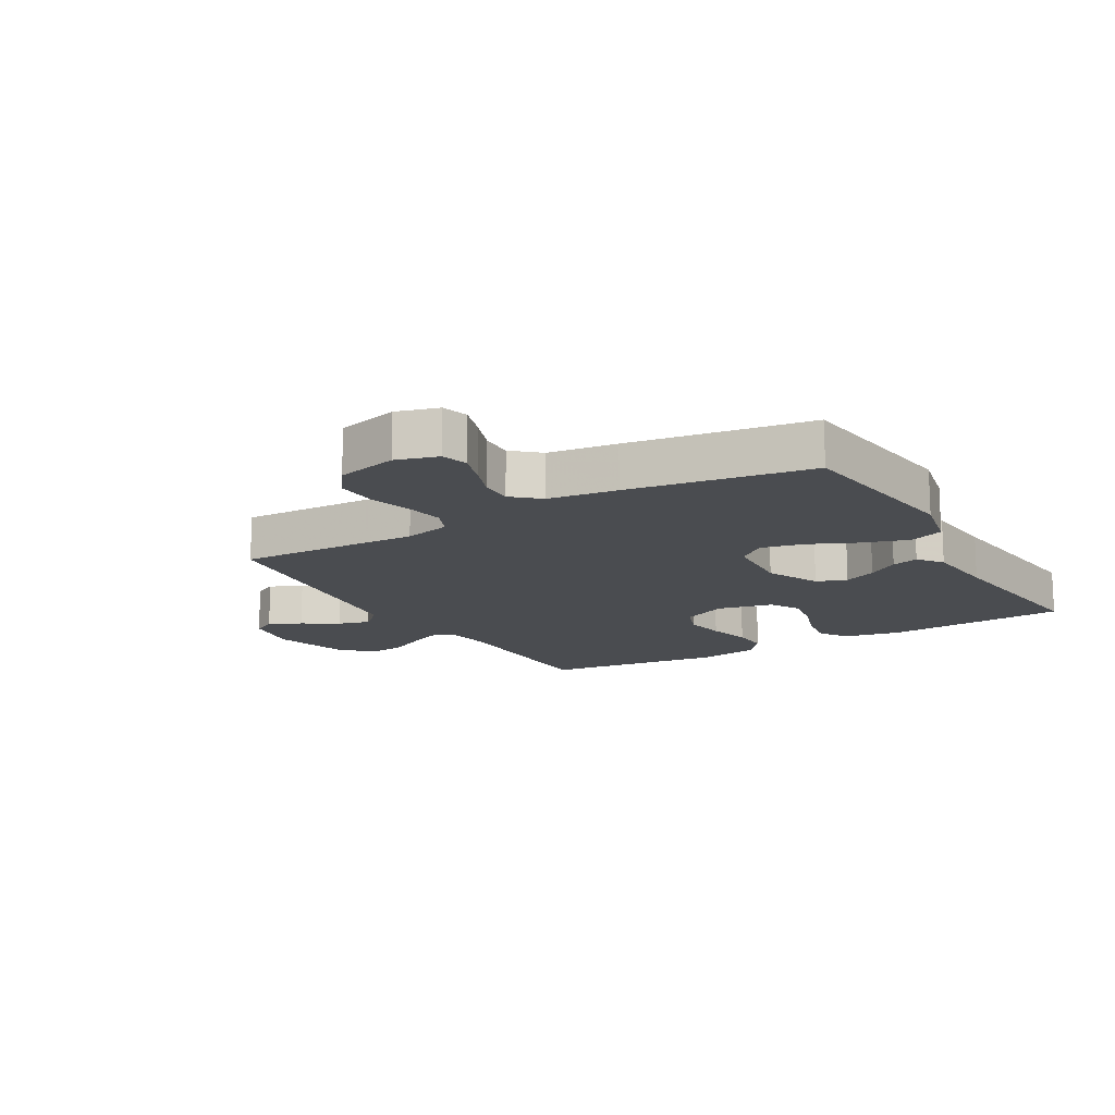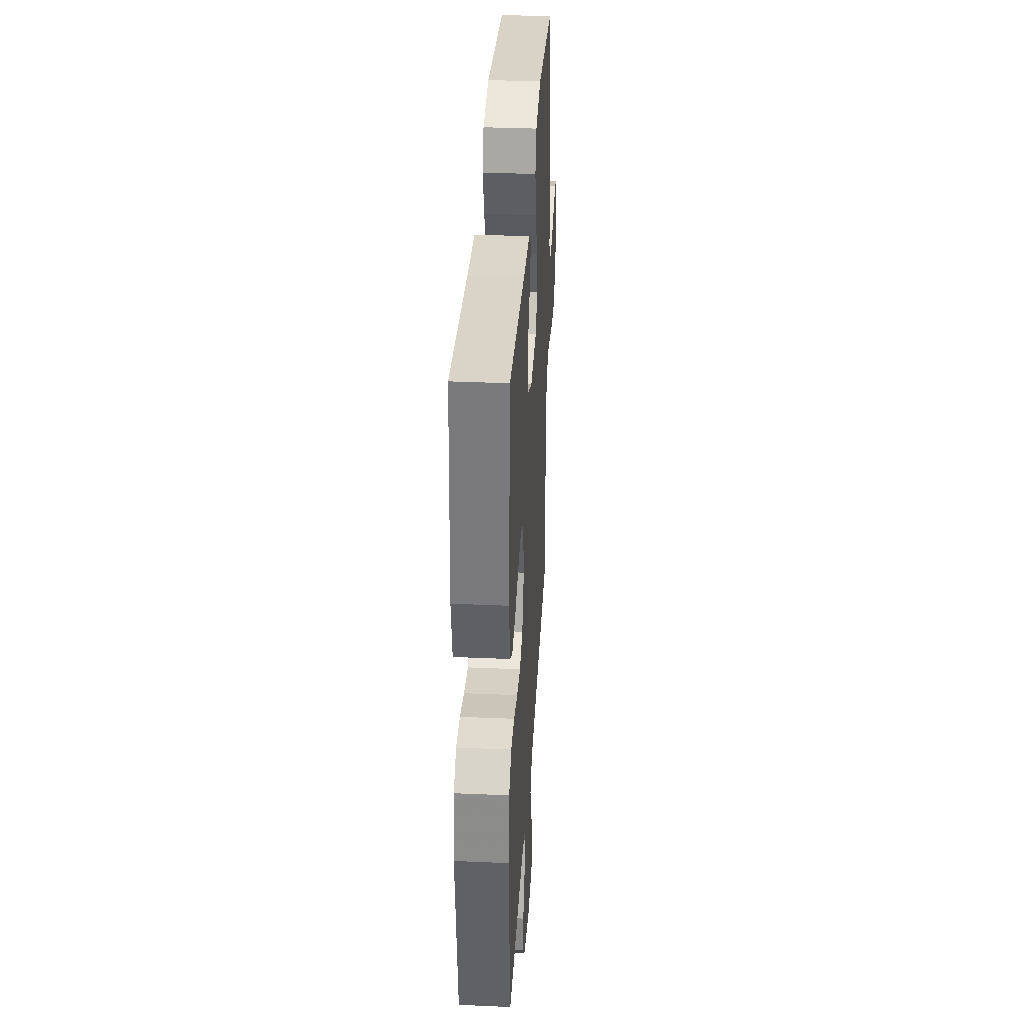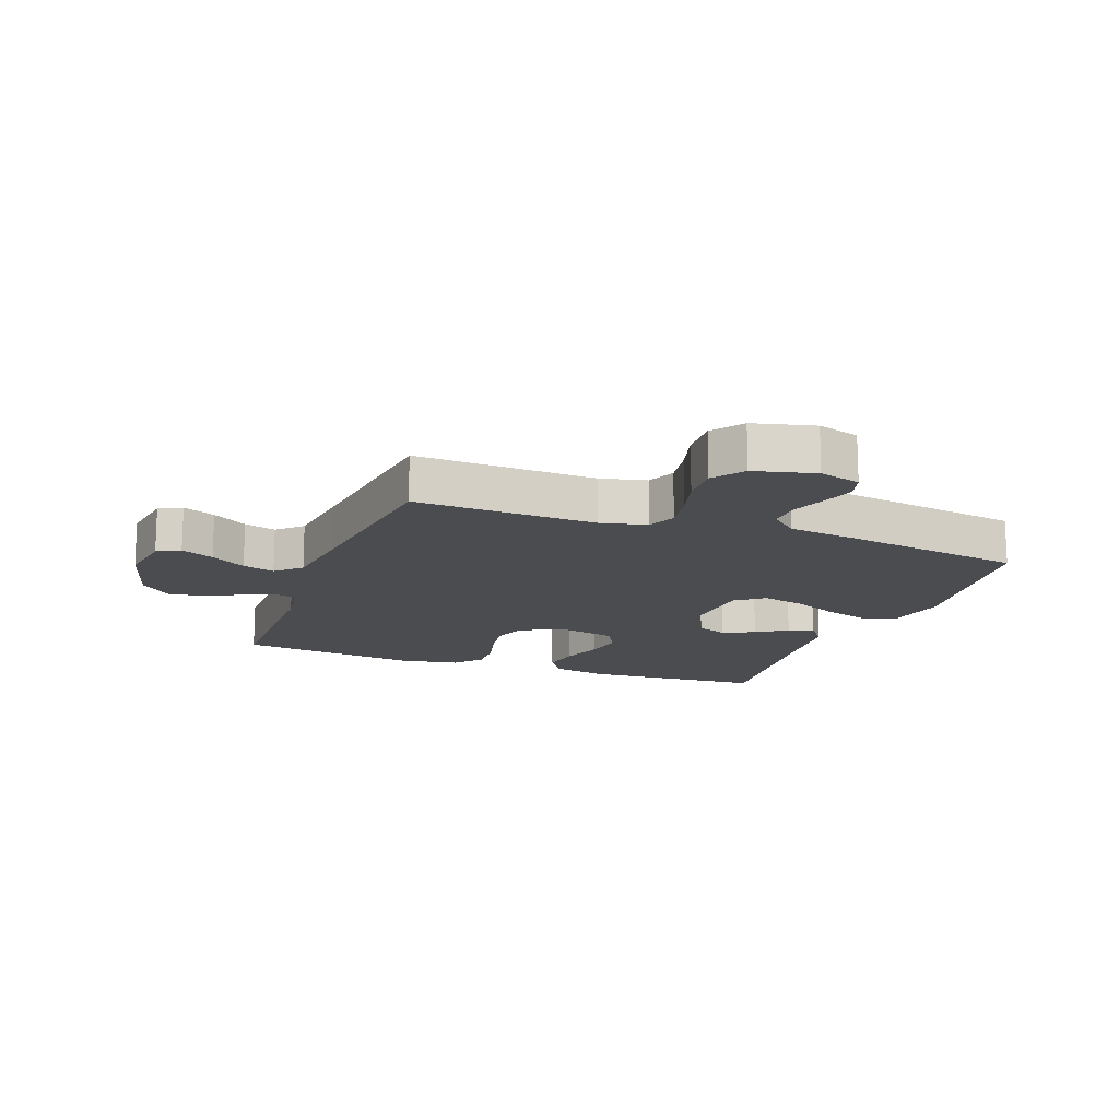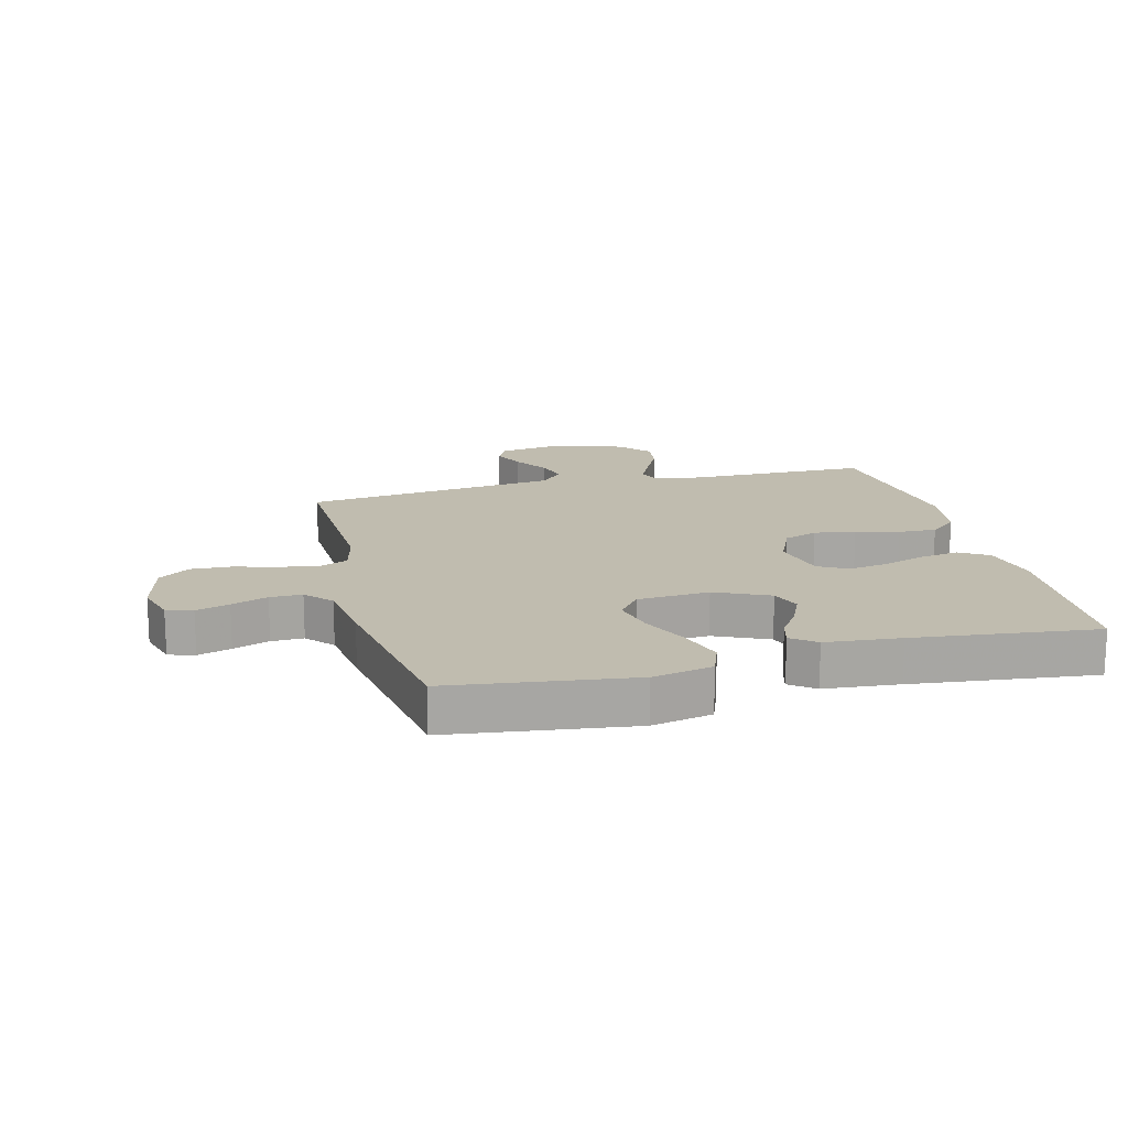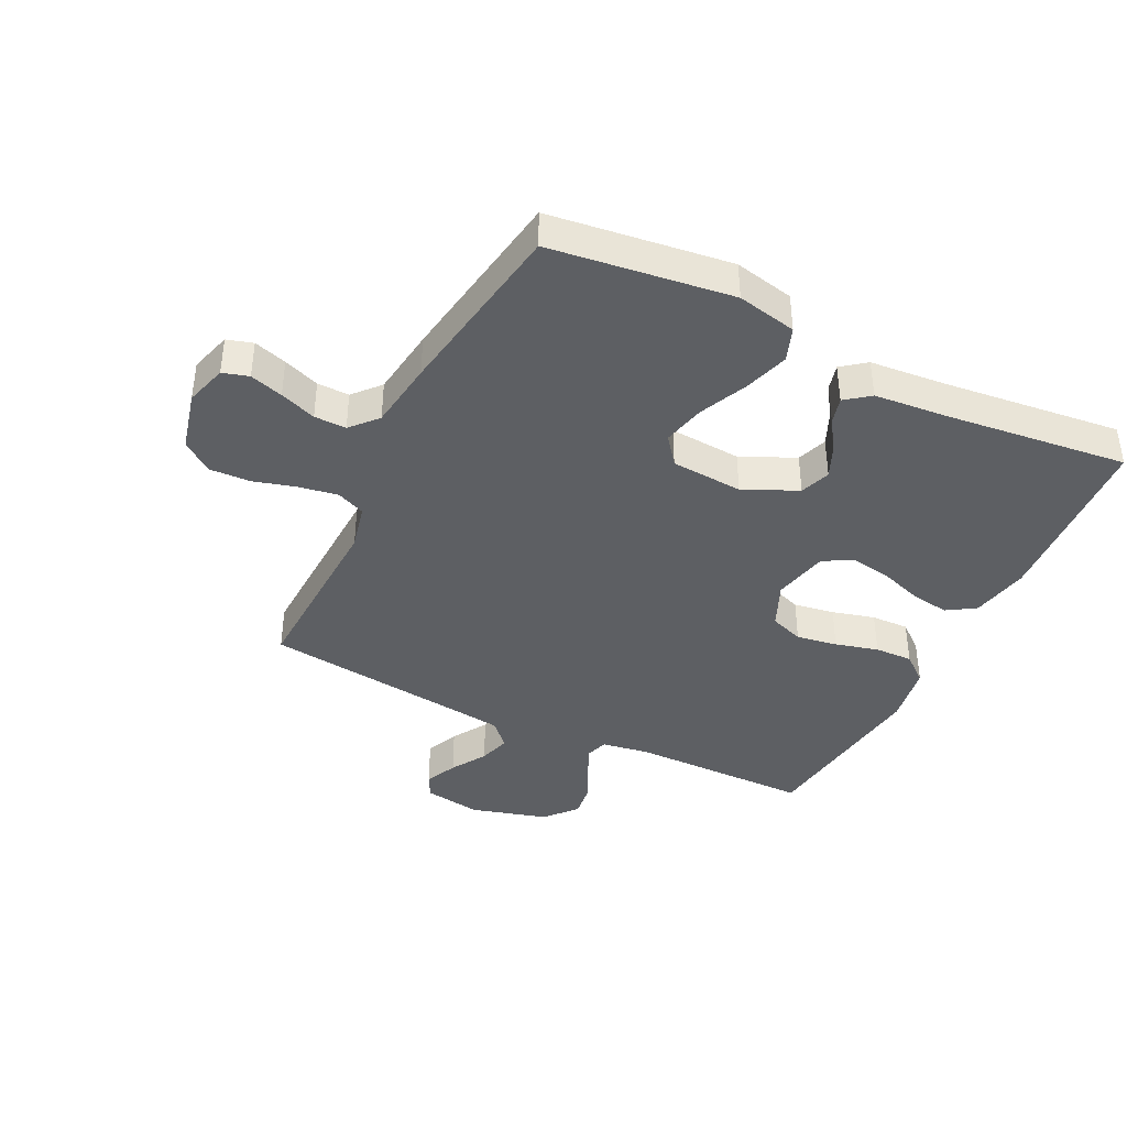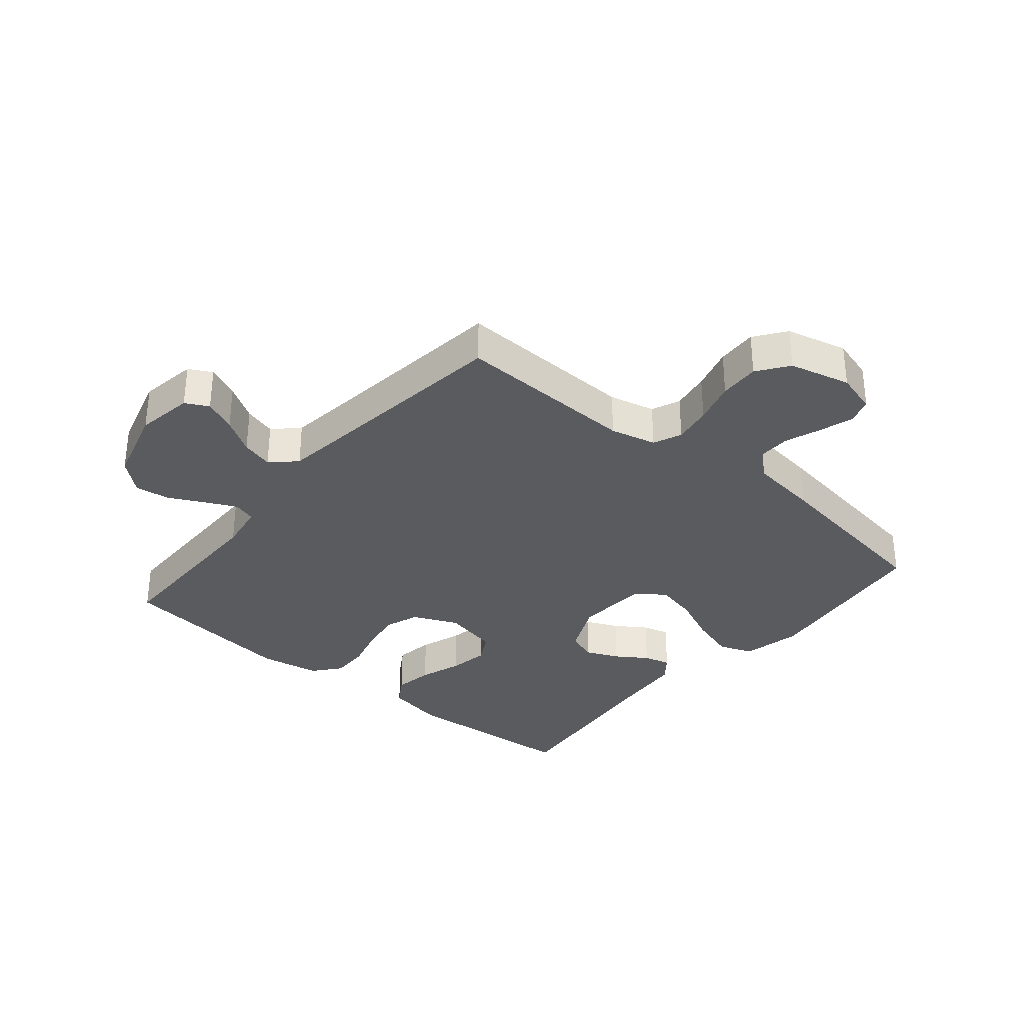
<metadata>
{"format":"obj","ext":"obj","renderer":"f3d","projection":"perspective","resolution":1024,"background":"white","views":[{"elev":-14.7,"azim":-59.8,"up":"+Y"},{"elev":35.2,"azim":93.3,"up":"+Z"},{"elev":-15.0,"azim":-110.4,"up":"+Y"},{"elev":16.3,"azim":-14.4,"up":"+Y"},{"elev":-40.1,"azim":-26.3,"up":"+Y"},{"elev":-33.0,"azim":-129.9,"up":"+Y"}]}
</metadata>
<code>
v 0.5 0.07 0.5
v 0.52 0.07 0.2
v 0.501 0.07 0.104
v 0.454 0.07 0.074
v 0.389 0.07 0.084
v 0.319 0.07 0.108
v 0.253 0.07 0.119
v 0.204 0.07 0.092
v 0.184 0.07 0
v 0.217 0.07 -0.075
v 0.273 0.07 -0.095
v 0.341 0.07 -0.084
v 0.412 0.07 -0.065
v 0.475 0.07 -0.063
v 0.52 0.07 -0.1
v 0.537 0.07 -0.2
v 0.5 0.07 -0.5
v 0.2 0.07 -0.503
v 0.122 0.07 -0.516
v 0.11 0.07 -0.553
v 0.134 0.07 -0.604
v 0.164 0.07 -0.663
v 0.172 0.07 -0.721
v 0.127 0.07 -0.773
v 0 0.07 -0.809
v -0.095 0.07 -0.794
v -0.115 0.07 -0.756
v -0.091 0.07 -0.702
v -0.055 0.07 -0.644
v -0.04 0.07 -0.591
v -0.078 0.07 -0.551
v -0.2 0.07 -0.536
v -0.5 0.07 -0.5
v -0.489 0.07 -0.2
v -0.507 0.07 -0.124
v -0.554 0.07 -0.104
v -0.618 0.07 -0.115
v -0.689 0.07 -0.135
v -0.756 0.07 -0.138
v -0.807 0.07 -0.101
v -0.832 0.07 0
v -0.812 0.07 0.069
v -0.769 0.07 0.082
v -0.714 0.07 0.065
v -0.654 0.07 0.043
v -0.601 0.07 0.042
v -0.562 0.07 0.086
v -0.547 0.07 0.2
v -0.5 0.07 0.5
v -0.2 0.07 0.539
v -0.101 0.07 0.518
v -0.08 0.07 0.462
v -0.103 0.07 0.388
v -0.139 0.07 0.308
v -0.155 0.07 0.238
v -0.119 0.07 0.192
v 0 0.07 0.184
v 0.089 0.07 0.225
v 0.107 0.07 0.275
v 0.083 0.07 0.329
v 0.049 0.07 0.38
v 0.037 0.07 0.424
v 0.077 0.07 0.455
v 0.2 0.07 0.466
v 0.5 0 0.5
v 0.52 0 0.2
v 0.501 0 0.104
v 0.454 0 0.074
v 0.389 0 0.084
v 0.319 0 0.108
v 0.253 0 0.119
v 0.204 0 0.092
v 0.184 0 0
v 0.217 0 -0.075
v 0.273 0 -0.095
v 0.341 0 -0.084
v 0.412 0 -0.065
v 0.475 0 -0.063
v 0.52 0 -0.1
v 0.537 0 -0.2
v 0.5 0 -0.5
v 0.2 0 -0.503
v 0.122 0 -0.516
v 0.11 0 -0.553
v 0.134 0 -0.604
v 0.164 0 -0.663
v 0.172 0 -0.721
v 0.127 0 -0.773
v 0 0 -0.809
v -0.095 0 -0.794
v -0.115 0 -0.756
v -0.091 0 -0.702
v -0.055 0 -0.644
v -0.04 0 -0.591
v -0.078 0 -0.551
v -0.2 0 -0.536
v -0.5 0 -0.5
v -0.489 0 -0.2
v -0.507 0 -0.124
v -0.554 0 -0.104
v -0.618 0 -0.115
v -0.689 0 -0.135
v -0.756 0 -0.138
v -0.807 0 -0.101
v -0.832 0 0
v -0.812 0 0.069
v -0.769 0 0.082
v -0.714 0 0.065
v -0.654 0 0.043
v -0.601 0 0.042
v -0.562 0 0.086
v -0.547 0 0.2
v -0.5 0 0.5
v -0.2 0 0.539
v -0.101 0 0.518
v -0.08 0 0.462
v -0.103 0 0.388
v -0.139 0 0.308
v -0.155 0 0.238
v -0.119 0 0.192
v 0 0 0.184
v 0.089 0 0.225
v 0.107 0 0.275
v 0.083 0 0.329
v 0.049 0 0.38
v 0.037 0 0.424
v 0.077 0 0.455
v 0.2 0 0.466
f 62 63 64
f 61 62 64
f 60 61 64
f 4 5 6
f 3 4 6
f 2 3 6
f 1 2 6
f 64 1 6
f 60 64 6
f 59 60 6
f 58 59 6 7
f 57 58 7 8
f 56 57 8 9
f 52 53 54
f 51 52 54
f 50 51 54
f 49 50 54
f 48 49 54
f 47 48 54
f 46 47 54 55
f 43 44 45
f 42 43 45
f 41 42 45
f 40 41 45
f 39 40 45
f 38 39 45
f 37 38 45
f 36 37 45 46
f 46 55 56
f 36 46 56
f 35 36 56
f 32 33 34
f 56 9 10
f 35 56 10
f 34 35 10
f 32 34 10
f 31 32 10
f 27 28 29
f 26 27 29
f 25 26 29
f 24 25 29
f 23 24 29
f 22 23 29
f 21 22 29
f 20 21 29 30
f 16 17 18
f 15 16 18
f 14 15 18
f 13 14 18
f 12 13 18
f 11 12 18 19
f 10 11 19
f 20 30 31
f 19 20 31
f 10 19 31
f 128 127 126
f 128 126 125
f 128 125 124
f 70 69 68
f 70 68 67
f 70 67 66
f 70 66 65
f 70 65 128
f 70 128 124
f 70 124 123
f 71 70 123 122
f 72 71 122 121
f 73 72 121 120
f 118 117 116
f 118 116 115
f 118 115 114
f 118 114 113
f 118 113 112
f 118 112 111
f 119 118 111 110
f 109 108 107
f 109 107 106
f 109 106 105
f 109 105 104
f 109 104 103
f 109 103 102
f 109 102 101
f 110 109 101 100
f 120 119 110
f 120 110 100
f 120 100 99
f 98 97 96
f 74 73 120
f 74 120 99
f 74 99 98
f 74 98 96
f 74 96 95
f 93 92 91
f 93 91 90
f 93 90 89
f 93 89 88
f 93 88 87
f 93 87 86
f 93 86 85
f 94 93 85 84
f 82 81 80
f 82 80 79
f 82 79 78
f 82 78 77
f 82 77 76
f 83 82 76 75
f 83 75 74
f 95 94 84
f 95 84 83
f 95 83 74
f 1 65 66 2
f 2 66 67 3
f 3 67 68 4
f 4 68 69 5
f 5 69 70 6
f 6 70 71 7
f 7 71 72 8
f 8 72 73 9
f 9 73 74 10
f 10 74 75 11
f 11 75 76 12
f 12 76 77 13
f 13 77 78 14
f 14 78 79 15
f 15 79 80 16
f 16 80 81 17
f 17 81 82 18
f 18 82 83 19
f 19 83 84 20
f 20 84 85 21
f 21 85 86 22
f 22 86 87 23
f 23 87 88 24
f 24 88 89 25
f 25 89 90 26
f 26 90 91 27
f 27 91 92 28
f 28 92 93 29
f 29 93 94 30
f 30 94 95 31
f 31 95 96 32
f 32 96 97 33
f 33 97 98 34
f 34 98 99 35
f 35 99 100 36
f 36 100 101 37
f 37 101 102 38
f 38 102 103 39
f 39 103 104 40
f 40 104 105 41
f 41 105 106 42
f 42 106 107 43
f 43 107 108 44
f 44 108 109 45
f 45 109 110 46
f 46 110 111 47
f 47 111 112 48
f 48 112 113 49
f 49 113 114 50
f 50 114 115 51
f 51 115 116 52
f 52 116 117 53
f 53 117 118 54
f 54 118 119 55
f 55 119 120 56
f 56 120 121 57
f 57 121 122 58
f 58 122 123 59
f 59 123 124 60
f 60 124 125 61
f 61 125 126 62
f 62 126 127 63
f 63 127 128 64
f 64 128 65 1

</code>
